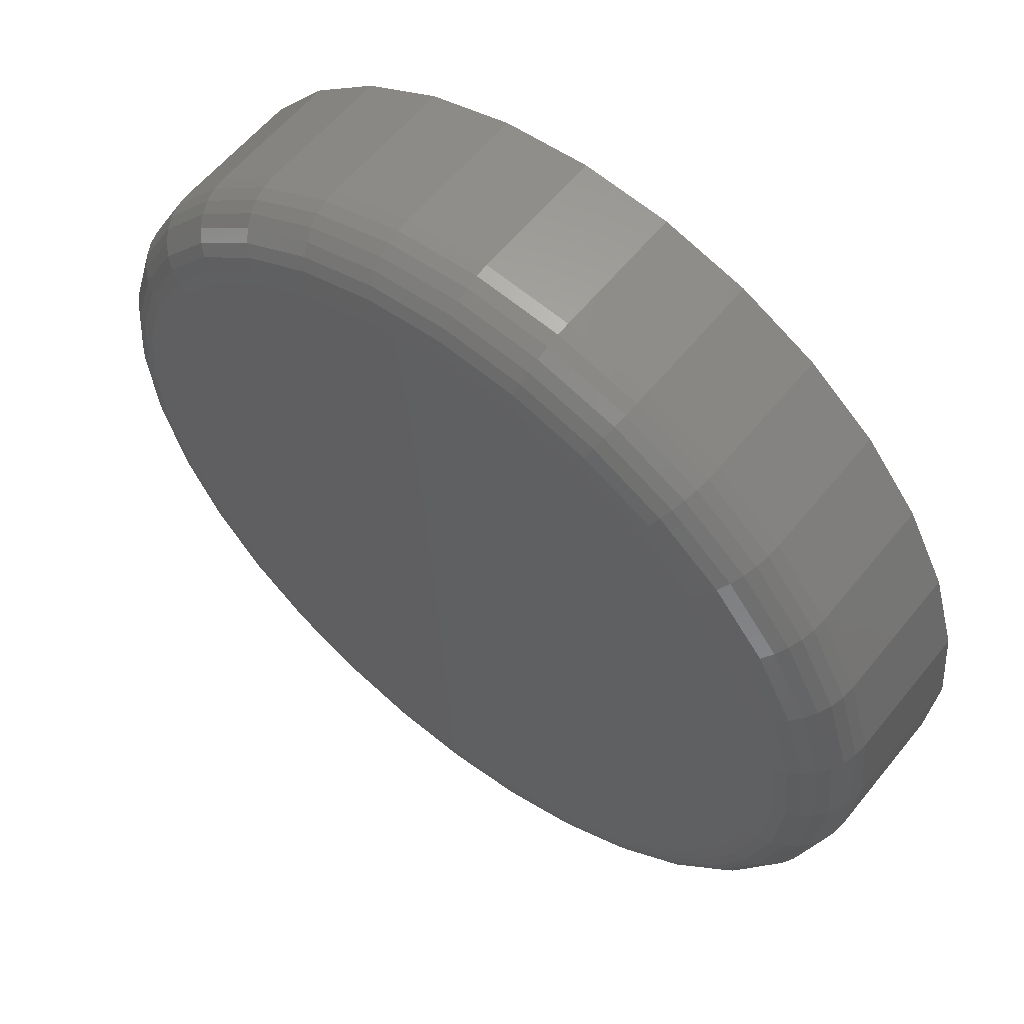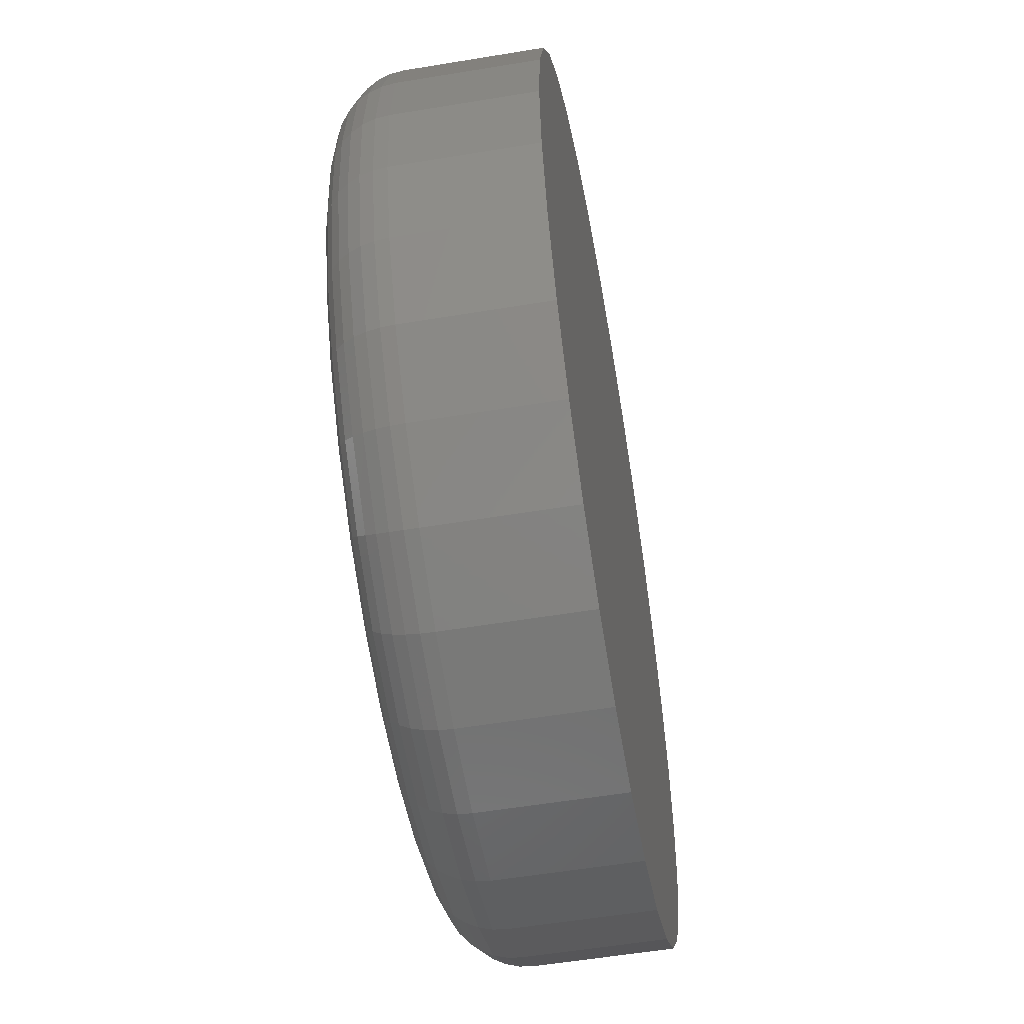
<metadata>
{"format":"stl","ext":"stl","renderer":"f3d","projection":"perspective","resolution":1024,"background":"white","views":[{"elev":58.9,"azim":38.6,"up":"+Z"},{"elev":-55.6,"azim":99.9,"up":"+Z"}]}
</metadata>
<code>
# stl→obj: 320 verts, 636 faces
v 0.004523 -0.02344 0.04367
v -0.0039 -0.02344 0.04284
v -0.012 -0.02344 0.04038
v 0.01295 -0.02344 0.04284
v 0.02105 -0.02344 0.04038
v -0.01946 -0.02344 0.03639
v 0.02851 -0.02344 0.03639
v -0.02601 -0.02344 0.03102
v 0.03505 -0.02344 0.03102
v -0.03138 -0.02344 0.02448
v 0.04042 -0.02344 0.02448
v -0.03536 -0.02344 0.01702
v 0.04441 -0.02344 0.01702
v -0.03782 -0.02344 0.008916
v 0.04687 -0.02344 0.008916
v 0.04687 -0.02344 -0.007929
v -0.03536 -0.02344 -0.01603
v 0.04441 -0.02344 -0.01603
v -0.03138 -0.02344 -0.02349
v 0.04042 -0.02344 -0.02349
v -0.02601 -0.02344 -0.03004
v 0.03505 -0.02344 -0.03004
v -0.01946 -0.02344 -0.0354
v 0.02851 -0.02344 -0.0354
v -0.012 -0.02344 -0.03939
v 0.02105 -0.02344 -0.03939
v -0.0039 -0.02344 -0.04185
v 0.004523 -0.02344 -0.04268
v 0.01295 -0.02344 -0.04185
v 0.0477 -0.02344 0.0004934
v -0.03865 -0.02344 0.0004934
v -0.03782 -0.02344 -0.007929
v 0.05551 -4.109e-18 0.0004934
v 0.05551 -0.01562 0.0004934
v 0.05453 -4.715e-18 -0.009454
v 0.05453 -0.01562 -0.009454
v 0.05163 -5.407e-18 -0.01902
v 0.05163 -0.01562 -0.01902
v 0.04692 -6.158e-18 -0.02783
v 0.04692 -0.01562 -0.02783
v 0.04058 -6.939e-18 -0.03556
v 0.04058 -0.01562 -0.03556
v 0.03285 -7.72e-18 -0.0419
v 0.03285 -0.01562 -0.0419
v 0.02403 -8.471e-18 -0.04661
v 0.02403 -0.01562 -0.04661
v 0.01447 -9.163e-18 -0.04951
v 0.01447 -0.01562 -0.04951
v 0.004523 -9.769e-18 -0.05049
v 0.004523 -0.01562 -0.05049
v -0.005424 -1.027e-17 -0.04951
v -0.005424 -0.01562 -0.04951
v -0.01499 -1.064e-17 -0.04661
v -0.01499 -0.01562 -0.04661
v -0.0238 -1.086e-17 -0.0419
v -0.0238 -0.01562 -0.0419
v -0.03153 -1.094e-17 -0.03556
v -0.03153 -0.01562 -0.03556
v -0.03787 -1.086e-17 -0.02783
v -0.03787 -0.01562 -0.02783
v -0.04258 -1.064e-17 -0.01902
v -0.04258 -0.01562 -0.01902
v -0.04548 -1.027e-17 -0.009454
v -0.04548 -0.01562 -0.009454
v -0.04646 -9.769e-18 0.0004934
v -0.04646 -0.01562 0.0004934
v -0.04548 -9.163e-18 0.01044
v -0.04548 -0.01562 0.01044
v -0.04258 -8.471e-18 0.02001
v -0.04258 -0.01562 0.02001
v -0.03787 -7.72e-18 0.02882
v -0.03787 -0.01562 0.02882
v -0.03153 -6.939e-18 0.03655
v -0.03153 -0.01562 0.03655
v -0.0238 -6.158e-18 0.04289
v -0.0238 -0.01562 0.04289
v -0.01499 -5.407e-18 0.0476
v -0.01499 -0.01562 0.0476
v -0.005424 -4.715e-18 0.0505
v -0.005424 -0.01562 0.0505
v 0.004523 -4.109e-18 0.05148
v 0.004523 -0.01562 0.05148
v 0.01447 -3.611e-18 0.0505
v 0.01447 -0.01562 0.0505
v 0.02403 -3.241e-18 0.0476
v 0.02403 -0.01562 0.0476
v 0.03285 -3.013e-18 0.04289
v 0.03285 -0.01562 0.04289
v 0.04058 -2.936e-18 0.03655
v 0.04058 -0.01562 0.03655
v 0.04692 -3.013e-18 0.02882
v 0.04692 -0.01562 0.02882
v 0.05163 -3.241e-18 0.02001
v 0.05163 -0.01562 0.02001
v 0.05453 -3.611e-18 0.01044
v 0.05453 -0.01562 0.01044
v -0.04018 -0.02329 0.0004934
v -0.03932 -0.02329 0.009214
v -0.04164 -0.02284 0.0004934
v -0.04075 -0.02284 0.0095
v -0.04299 -0.02212 0.0004934
v -0.04208 -0.02212 0.009763
v -0.04418 -0.02115 0.0004934
v -0.04324 -0.02115 0.009994
v -0.04515 -0.01997 0.0004934
v -0.04419 -0.01997 0.01018
v -0.04587 -0.01861 0.0004934
v -0.0449 -0.01861 0.01032
v -0.04631 -0.01715 0.0004934
v -0.04534 -0.01715 0.01041
v 0.04836 -0.02329 0.009214
v 0.04922 -0.02329 0.0004934
v 0.0498 -0.02284 0.0095
v 0.05069 -0.02284 0.0004934
v 0.05112 -0.02212 0.009763
v 0.05204 -0.02212 0.0004934
v 0.05229 -0.02115 0.009994
v 0.05322 -0.02115 0.0004934
v 0.05324 -0.01997 0.01018
v 0.05419 -0.01997 0.0004934
v 0.05395 -0.01861 0.01032
v 0.05492 -0.01861 0.0004934
v 0.05438 -0.01715 0.01041
v 0.05536 -0.01715 0.0004934
v 0.04582 -0.02329 0.0176
v 0.04717 -0.02284 0.01816
v 0.04842 -0.02212 0.01868
v 0.04951 -0.02115 0.01913
v 0.05041 -0.01997 0.0195
v 0.05108 -0.01861 0.01978
v 0.05149 -0.01715 0.01995
v 0.04169 -0.02329 0.02533
v 0.04291 -0.02284 0.02614
v 0.04403 -0.02212 0.02689
v 0.04501 -0.02115 0.02755
v 0.04582 -0.01997 0.02809
v 0.04642 -0.01861 0.02849
v 0.04679 -0.01715 0.02874
v 0.03613 -0.02329 0.0321
v 0.03717 -0.02284 0.03314
v 0.03812 -0.02212 0.03409
v 0.03896 -0.02115 0.03493
v 0.03965 -0.01997 0.03562
v 0.04016 -0.01861 0.03613
v 0.04047 -0.01715 0.03644
v 0.02936 -0.02329 0.03766
v 0.03017 -0.02284 0.03888
v 0.03092 -0.02212 0.04
v 0.03158 -0.02115 0.04098
v 0.03212 -0.01997 0.04179
v 0.03252 -0.01861 0.04239
v 0.03277 -0.01715 0.04276
v 0.02163 -0.02329 0.04179
v 0.02219 -0.02284 0.04314
v 0.02271 -0.02212 0.04439
v 0.02316 -0.02115 0.04549
v 0.02353 -0.01997 0.04638
v 0.02381 -0.01861 0.04705
v 0.02398 -0.01715 0.04746
v 0.01324 -0.02329 0.04433
v 0.01353 -0.02284 0.04577
v 0.01379 -0.02212 0.0471
v 0.01402 -0.02115 0.04826
v 0.01421 -0.01997 0.04921
v 0.01435 -0.01861 0.04992
v 0.01444 -0.01715 0.05035
v 0.004523 -0.02329 0.04519
v 0.004523 -0.02284 0.04666
v 0.004523 -0.02212 0.04801
v 0.004523 -0.02115 0.04919
v 0.004523 -0.01997 0.05016
v 0.004523 -0.01861 0.05089
v 0.004523 -0.01715 0.05133
v -0.004197 -0.02329 0.04433
v -0.004483 -0.02284 0.04577
v -0.004747 -0.02212 0.0471
v -0.004978 -0.02115 0.04826
v -0.005167 -0.01997 0.04921
v -0.005308 -0.01861 0.04992
v -0.005395 -0.01715 0.05035
v -0.01258 -0.02329 0.04179
v -0.01314 -0.02284 0.04314
v -0.01366 -0.02212 0.04439
v -0.01411 -0.02115 0.04549
v -0.01448 -0.01997 0.04638
v -0.01476 -0.01861 0.04705
v -0.01493 -0.01715 0.04746
v -0.02031 -0.02329 0.03766
v -0.02112 -0.02284 0.03888
v -0.02187 -0.02212 0.04
v -0.02253 -0.02115 0.04098
v -0.02307 -0.01997 0.04179
v -0.02347 -0.01861 0.04239
v -0.02372 -0.01715 0.04276
v -0.02708 -0.02329 0.0321
v -0.02812 -0.02284 0.03314
v -0.02907 -0.02212 0.03409
v -0.02991 -0.02115 0.03493
v -0.0306 -0.01997 0.03562
v -0.03111 -0.01861 0.03613
v -0.03142 -0.01715 0.03644
v -0.03264 -0.02329 0.02533
v -0.03386 -0.02284 0.02614
v -0.03498 -0.02212 0.02689
v -0.03597 -0.02115 0.02755
v -0.03678 -0.01997 0.02809
v -0.03738 -0.01861 0.02849
v -0.03775 -0.01715 0.02874
v -0.03677 -0.02329 0.0176
v -0.03813 -0.02284 0.01816
v -0.03937 -0.02212 0.01868
v -0.04047 -0.02115 0.01913
v -0.04137 -0.01997 0.0195
v -0.04203 -0.01861 0.01978
v -0.04244 -0.01715 0.01995
v 0.04836 -0.02329 -0.008227
v 0.0498 -0.02284 -0.008513
v 0.05112 -0.02212 -0.008776
v 0.05229 -0.02115 -0.009007
v 0.05324 -0.01997 -0.009197
v 0.05395 -0.01861 -0.009338
v 0.05438 -0.01715 -0.009424
v -0.03932 -0.02329 -0.008227
v -0.04075 -0.02284 -0.008513
v -0.04208 -0.02212 -0.008776
v -0.04324 -0.02115 -0.009007
v -0.04419 -0.01997 -0.009197
v -0.0449 -0.01861 -0.009338
v -0.04534 -0.01715 -0.009424
v -0.03677 -0.02329 -0.01661
v -0.03813 -0.02284 -0.01717
v -0.03937 -0.02212 -0.01769
v -0.04047 -0.02115 -0.01814
v -0.04137 -0.01997 -0.01851
v -0.04203 -0.01861 -0.01879
v -0.04244 -0.01715 -0.01896
v -0.03264 -0.02329 -0.02434
v -0.03386 -0.02284 -0.02515
v -0.03498 -0.02212 -0.0259
v -0.03597 -0.02115 -0.02656
v -0.03678 -0.01997 -0.0271
v -0.03738 -0.01861 -0.0275
v -0.03775 -0.01715 -0.02775
v -0.02708 -0.02329 -0.03111
v -0.02812 -0.02284 -0.03215
v -0.02907 -0.02212 -0.0331
v -0.02991 -0.02115 -0.03394
v -0.0306 -0.01997 -0.03463
v -0.03111 -0.01861 -0.03514
v -0.03142 -0.01715 -0.03545
v -0.02031 -0.02329 -0.03667
v -0.02112 -0.02284 -0.03789
v -0.02187 -0.02212 -0.03901
v -0.02253 -0.02115 -0.04
v -0.02307 -0.01997 -0.04081
v -0.02347 -0.01861 -0.04141
v -0.02372 -0.01715 -0.04178
v -0.01258 -0.02329 -0.0408
v -0.01314 -0.02284 -0.04216
v -0.01366 -0.02212 -0.0434
v -0.01411 -0.02115 -0.0445
v -0.01448 -0.01997 -0.0454
v -0.01476 -0.01861 -0.04606
v -0.01493 -0.01715 -0.04647
v -0.004197 -0.02329 -0.04335
v -0.004483 -0.02284 -0.04478
v -0.004747 -0.02212 -0.04611
v -0.004978 -0.02115 -0.04727
v -0.005167 -0.01997 -0.04822
v -0.005308 -0.01861 -0.04893
v -0.005395 -0.01715 -0.04937
v 0.004523 -0.02329 -0.04421
v 0.004523 -0.02284 -0.04567
v 0.004523 -0.02212 -0.04702
v 0.004523 -0.02115 -0.04821
v 0.004523 -0.01997 -0.04918
v 0.004523 -0.01861 -0.0499
v 0.004523 -0.01715 -0.05034
v 0.01324 -0.02329 -0.04335
v 0.01353 -0.02284 -0.04478
v 0.01379 -0.02212 -0.04611
v 0.01402 -0.02115 -0.04727
v 0.01421 -0.01997 -0.04822
v 0.01435 -0.01861 -0.04893
v 0.01444 -0.01715 -0.04937
v 0.02163 -0.02329 -0.0408
v 0.02219 -0.02284 -0.04216
v 0.02271 -0.02212 -0.0434
v 0.02316 -0.02115 -0.0445
v 0.02353 -0.01997 -0.0454
v 0.02381 -0.01861 -0.04606
v 0.02398 -0.01715 -0.04647
v 0.02936 -0.02329 -0.03667
v 0.03017 -0.02284 -0.03789
v 0.03092 -0.02212 -0.03901
v 0.03158 -0.02115 -0.04
v 0.03212 -0.01997 -0.04081
v 0.03252 -0.01861 -0.04141
v 0.03277 -0.01715 -0.04178
v 0.03613 -0.02329 -0.03111
v 0.03717 -0.02284 -0.03215
v 0.03812 -0.02212 -0.0331
v 0.03896 -0.02115 -0.03394
v 0.03965 -0.01997 -0.03463
v 0.04016 -0.01861 -0.03514
v 0.04047 -0.01715 -0.03545
v 0.04169 -0.02329 -0.02434
v 0.04291 -0.02284 -0.02515
v 0.04403 -0.02212 -0.0259
v 0.04501 -0.02115 -0.02656
v 0.04582 -0.01997 -0.0271
v 0.04642 -0.01861 -0.0275
v 0.04679 -0.01715 -0.02775
v 0.04582 -0.02329 -0.01661
v 0.04717 -0.02284 -0.01717
v 0.04842 -0.02212 -0.01769
v 0.04951 -0.02115 -0.01814
v 0.05041 -0.01997 -0.01851
v 0.05108 -0.01861 -0.01879
v 0.05149 -0.01715 -0.01896
f 1 2 3
f 4 1 3
f 4 3 5
f 5 3 6
f 5 6 7
f 7 6 8
f 7 8 9
f 9 8 10
f 9 10 11
f 11 10 12
f 11 12 13
f 13 12 14
f 13 14 15
f 16 17 18
f 18 17 19
f 18 19 20
f 20 19 21
f 20 21 22
f 22 21 23
f 22 23 24
f 24 23 25
f 24 25 26
f 26 25 27
f 26 27 28
f 26 28 29
f 15 14 30
f 30 14 31
f 30 31 16
f 16 31 32
f 16 32 17
f 33 34 35
f 35 34 36
f 35 36 37
f 37 36 38
f 37 38 39
f 39 38 40
f 39 40 41
f 41 40 42
f 41 42 43
f 43 42 44
f 43 44 45
f 45 44 46
f 45 46 47
f 47 46 48
f 47 48 49
f 49 48 50
f 49 50 51
f 51 50 52
f 51 52 53
f 53 52 54
f 53 54 55
f 55 54 56
f 55 56 57
f 57 56 58
f 57 58 59
f 59 58 60
f 59 60 61
f 61 60 62
f 61 62 63
f 63 62 64
f 63 64 65
f 65 64 66
f 65 66 67
f 67 66 68
f 67 68 69
f 69 68 70
f 69 70 71
f 71 70 72
f 71 72 73
f 73 72 74
f 73 74 75
f 75 74 76
f 75 76 77
f 77 76 78
f 77 78 79
f 79 78 80
f 79 80 81
f 81 80 82
f 81 82 83
f 83 82 84
f 83 84 85
f 85 84 86
f 85 86 87
f 87 86 88
f 87 88 89
f 89 88 90
f 89 90 91
f 91 90 92
f 91 92 93
f 93 92 94
f 93 94 95
f 95 94 96
f 95 96 33
f 33 96 34
f 31 14 97
f 97 14 98
f 97 98 99
f 99 98 100
f 99 100 101
f 101 100 102
f 101 102 103
f 103 102 104
f 103 104 105
f 105 104 106
f 105 106 107
f 107 106 108
f 107 108 109
f 109 108 110
f 109 110 66
f 66 110 68
f 15 30 111
f 111 30 112
f 111 112 113
f 113 112 114
f 113 114 115
f 115 114 116
f 115 116 117
f 117 116 118
f 117 118 119
f 119 118 120
f 119 120 121
f 121 120 122
f 121 122 123
f 123 122 124
f 123 124 96
f 96 124 34
f 13 15 125
f 125 15 111
f 125 111 126
f 126 111 113
f 126 113 127
f 127 113 115
f 127 115 128
f 128 115 117
f 128 117 129
f 129 117 119
f 129 119 130
f 130 119 121
f 130 121 131
f 131 121 123
f 131 123 94
f 94 123 96
f 11 13 132
f 132 13 125
f 132 125 133
f 133 125 126
f 133 126 134
f 134 126 127
f 134 127 135
f 135 127 128
f 135 128 136
f 136 128 129
f 136 129 137
f 137 129 130
f 137 130 138
f 138 130 131
f 138 131 92
f 92 131 94
f 9 11 139
f 139 11 132
f 139 132 140
f 140 132 133
f 140 133 141
f 141 133 134
f 141 134 142
f 142 134 135
f 142 135 143
f 143 135 136
f 143 136 144
f 144 136 137
f 144 137 145
f 145 137 138
f 145 138 90
f 90 138 92
f 7 9 146
f 146 9 139
f 146 139 147
f 147 139 140
f 147 140 148
f 148 140 141
f 148 141 149
f 149 141 142
f 149 142 150
f 150 142 143
f 150 143 151
f 151 143 144
f 151 144 152
f 152 144 145
f 152 145 88
f 88 145 90
f 5 7 153
f 153 7 146
f 153 146 154
f 154 146 147
f 154 147 155
f 155 147 148
f 155 148 156
f 156 148 149
f 156 149 157
f 157 149 150
f 157 150 158
f 158 150 151
f 158 151 159
f 159 151 152
f 159 152 86
f 86 152 88
f 4 5 160
f 160 5 153
f 160 153 161
f 161 153 154
f 161 154 162
f 162 154 155
f 162 155 163
f 163 155 156
f 163 156 164
f 164 156 157
f 164 157 165
f 165 157 158
f 165 158 166
f 166 158 159
f 166 159 84
f 84 159 86
f 1 4 167
f 167 4 160
f 167 160 168
f 168 160 161
f 168 161 169
f 169 161 162
f 169 162 170
f 170 162 163
f 170 163 171
f 171 163 164
f 171 164 172
f 172 164 165
f 172 165 173
f 173 165 166
f 173 166 82
f 82 166 84
f 2 1 174
f 174 1 167
f 174 167 175
f 175 167 168
f 175 168 176
f 176 168 169
f 176 169 177
f 177 169 170
f 177 170 178
f 178 170 171
f 178 171 179
f 179 171 172
f 179 172 180
f 180 172 173
f 180 173 80
f 80 173 82
f 3 2 181
f 181 2 174
f 181 174 182
f 182 174 175
f 182 175 183
f 183 175 176
f 183 176 184
f 184 176 177
f 184 177 185
f 185 177 178
f 185 178 186
f 186 178 179
f 186 179 187
f 187 179 180
f 187 180 78
f 78 180 80
f 6 3 188
f 188 3 181
f 188 181 189
f 189 181 182
f 189 182 190
f 190 182 183
f 190 183 191
f 191 183 184
f 191 184 192
f 192 184 185
f 192 185 193
f 193 185 186
f 193 186 194
f 194 186 187
f 194 187 76
f 76 187 78
f 8 6 195
f 195 6 188
f 195 188 196
f 196 188 189
f 196 189 197
f 197 189 190
f 197 190 198
f 198 190 191
f 198 191 199
f 199 191 192
f 199 192 200
f 200 192 193
f 200 193 201
f 201 193 194
f 201 194 74
f 74 194 76
f 10 8 202
f 202 8 195
f 202 195 203
f 203 195 196
f 203 196 204
f 204 196 197
f 204 197 205
f 205 197 198
f 205 198 206
f 206 198 199
f 206 199 207
f 207 199 200
f 207 200 208
f 208 200 201
f 208 201 72
f 72 201 74
f 12 10 209
f 209 10 202
f 209 202 210
f 210 202 203
f 210 203 211
f 211 203 204
f 211 204 212
f 212 204 205
f 212 205 213
f 213 205 206
f 213 206 214
f 214 206 207
f 214 207 215
f 215 207 208
f 215 208 70
f 70 208 72
f 14 12 98
f 98 12 209
f 98 209 100
f 100 209 210
f 100 210 102
f 102 210 211
f 102 211 104
f 104 211 212
f 104 212 106
f 106 212 213
f 106 213 108
f 108 213 214
f 108 214 110
f 110 214 215
f 110 215 68
f 68 215 70
f 30 16 112
f 112 16 216
f 112 216 114
f 114 216 217
f 114 217 116
f 116 217 218
f 116 218 118
f 118 218 219
f 118 219 120
f 120 219 220
f 120 220 122
f 122 220 221
f 122 221 124
f 124 221 222
f 124 222 34
f 34 222 36
f 32 31 223
f 223 31 97
f 223 97 224
f 224 97 99
f 224 99 225
f 225 99 101
f 225 101 226
f 226 101 103
f 226 103 227
f 227 103 105
f 227 105 228
f 228 105 107
f 228 107 229
f 229 107 109
f 229 109 64
f 64 109 66
f 17 32 230
f 230 32 223
f 230 223 231
f 231 223 224
f 231 224 232
f 232 224 225
f 232 225 233
f 233 225 226
f 233 226 234
f 234 226 227
f 234 227 235
f 235 227 228
f 235 228 236
f 236 228 229
f 236 229 62
f 62 229 64
f 19 17 237
f 237 17 230
f 237 230 238
f 238 230 231
f 238 231 239
f 239 231 232
f 239 232 240
f 240 232 233
f 240 233 241
f 241 233 234
f 241 234 242
f 242 234 235
f 242 235 243
f 243 235 236
f 243 236 60
f 60 236 62
f 21 19 244
f 244 19 237
f 244 237 245
f 245 237 238
f 245 238 246
f 246 238 239
f 246 239 247
f 247 239 240
f 247 240 248
f 248 240 241
f 248 241 249
f 249 241 242
f 249 242 250
f 250 242 243
f 250 243 58
f 58 243 60
f 23 21 251
f 251 21 244
f 251 244 252
f 252 244 245
f 252 245 253
f 253 245 246
f 253 246 254
f 254 246 247
f 254 247 255
f 255 247 248
f 255 248 256
f 256 248 249
f 256 249 257
f 257 249 250
f 257 250 56
f 56 250 58
f 25 23 258
f 258 23 251
f 258 251 259
f 259 251 252
f 259 252 260
f 260 252 253
f 260 253 261
f 261 253 254
f 261 254 262
f 262 254 255
f 262 255 263
f 263 255 256
f 263 256 264
f 264 256 257
f 264 257 54
f 54 257 56
f 27 25 265
f 265 25 258
f 265 258 266
f 266 258 259
f 266 259 267
f 267 259 260
f 267 260 268
f 268 260 261
f 268 261 269
f 269 261 262
f 269 262 270
f 270 262 263
f 270 263 271
f 271 263 264
f 271 264 52
f 52 264 54
f 28 27 272
f 272 27 265
f 272 265 273
f 273 265 266
f 273 266 274
f 274 266 267
f 274 267 275
f 275 267 268
f 275 268 276
f 276 268 269
f 276 269 277
f 277 269 270
f 277 270 278
f 278 270 271
f 278 271 50
f 50 271 52
f 29 28 279
f 279 28 272
f 279 272 280
f 280 272 273
f 280 273 281
f 281 273 274
f 281 274 282
f 282 274 275
f 282 275 283
f 283 275 276
f 283 276 284
f 284 276 277
f 284 277 285
f 285 277 278
f 285 278 48
f 48 278 50
f 26 29 286
f 286 29 279
f 286 279 287
f 287 279 280
f 287 280 288
f 288 280 281
f 288 281 289
f 289 281 282
f 289 282 290
f 290 282 283
f 290 283 291
f 291 283 284
f 291 284 292
f 292 284 285
f 292 285 46
f 46 285 48
f 24 26 293
f 293 26 286
f 293 286 294
f 294 286 287
f 294 287 295
f 295 287 288
f 295 288 296
f 296 288 289
f 296 289 297
f 297 289 290
f 297 290 298
f 298 290 291
f 298 291 299
f 299 291 292
f 299 292 44
f 44 292 46
f 22 24 300
f 300 24 293
f 300 293 301
f 301 293 294
f 301 294 302
f 302 294 295
f 302 295 303
f 303 295 296
f 303 296 304
f 304 296 297
f 304 297 305
f 305 297 298
f 305 298 306
f 306 298 299
f 306 299 42
f 42 299 44
f 20 22 307
f 307 22 300
f 307 300 308
f 308 300 301
f 308 301 309
f 309 301 302
f 309 302 310
f 310 302 303
f 310 303 311
f 311 303 304
f 311 304 312
f 312 304 305
f 312 305 313
f 313 305 306
f 313 306 40
f 40 306 42
f 18 20 314
f 314 20 307
f 314 307 315
f 315 307 308
f 315 308 316
f 316 308 309
f 316 309 317
f 317 309 310
f 317 310 318
f 318 310 311
f 318 311 319
f 319 311 312
f 319 312 320
f 320 312 313
f 320 313 38
f 38 313 40
f 16 18 216
f 216 18 314
f 216 314 217
f 217 314 315
f 217 315 218
f 218 315 316
f 218 316 219
f 219 316 317
f 219 317 220
f 220 317 318
f 220 318 221
f 221 318 319
f 221 319 222
f 222 319 320
f 222 320 36
f 36 320 38
f 77 79 81
f 77 81 83
f 85 77 83
f 75 77 85
f 87 75 85
f 73 75 87
f 89 73 87
f 71 73 89
f 91 71 89
f 69 71 91
f 93 69 91
f 67 69 93
f 95 67 93
f 37 61 35
f 59 61 37
f 39 59 37
f 57 59 39
f 41 57 39
f 55 57 41
f 43 55 41
f 53 55 43
f 45 53 43
f 51 53 45
f 49 51 45
f 47 49 45
f 61 63 35
f 35 63 65
f 35 65 33
f 33 65 67
f 33 67 95

</code>
